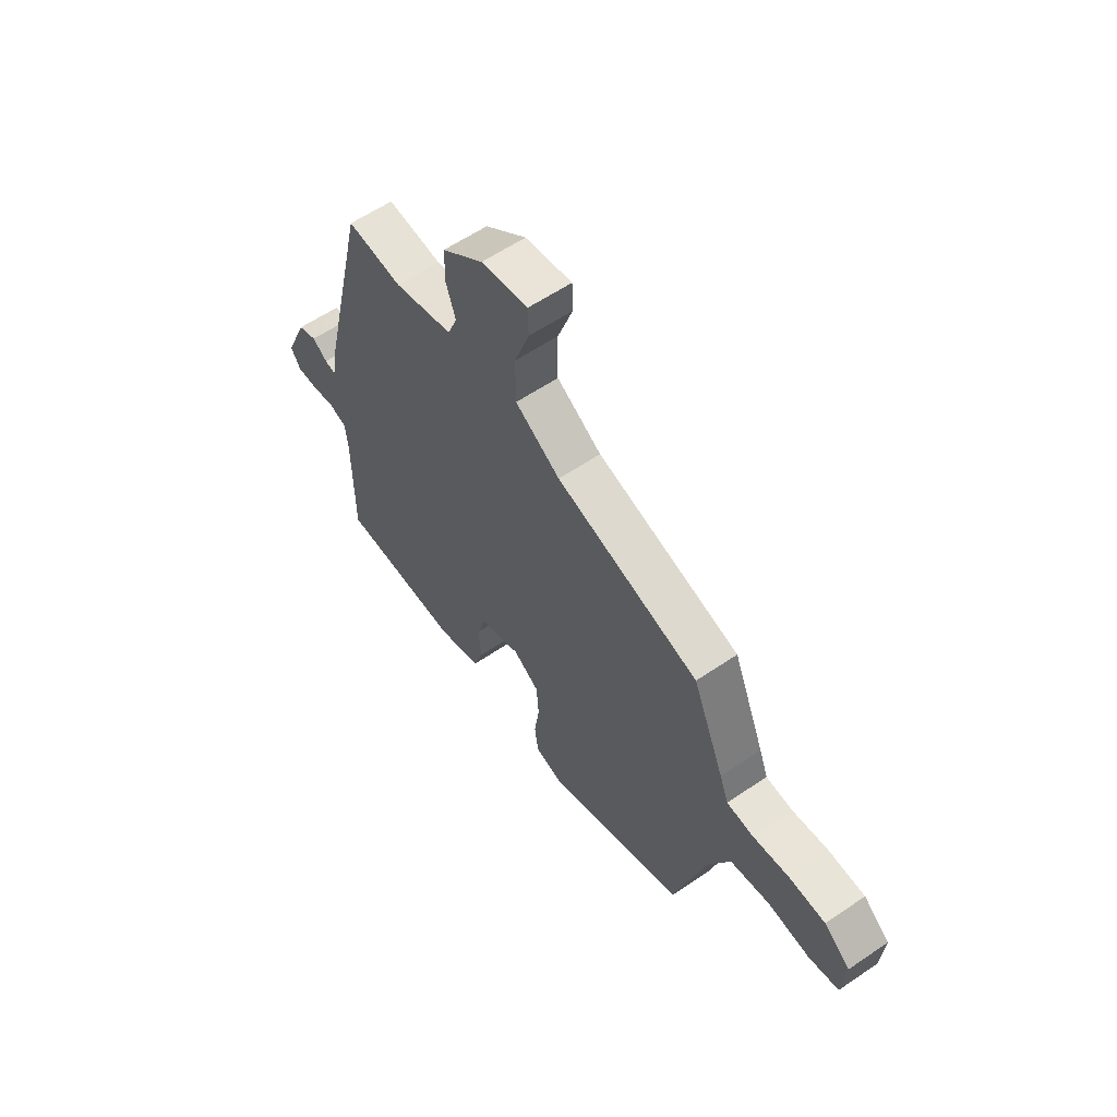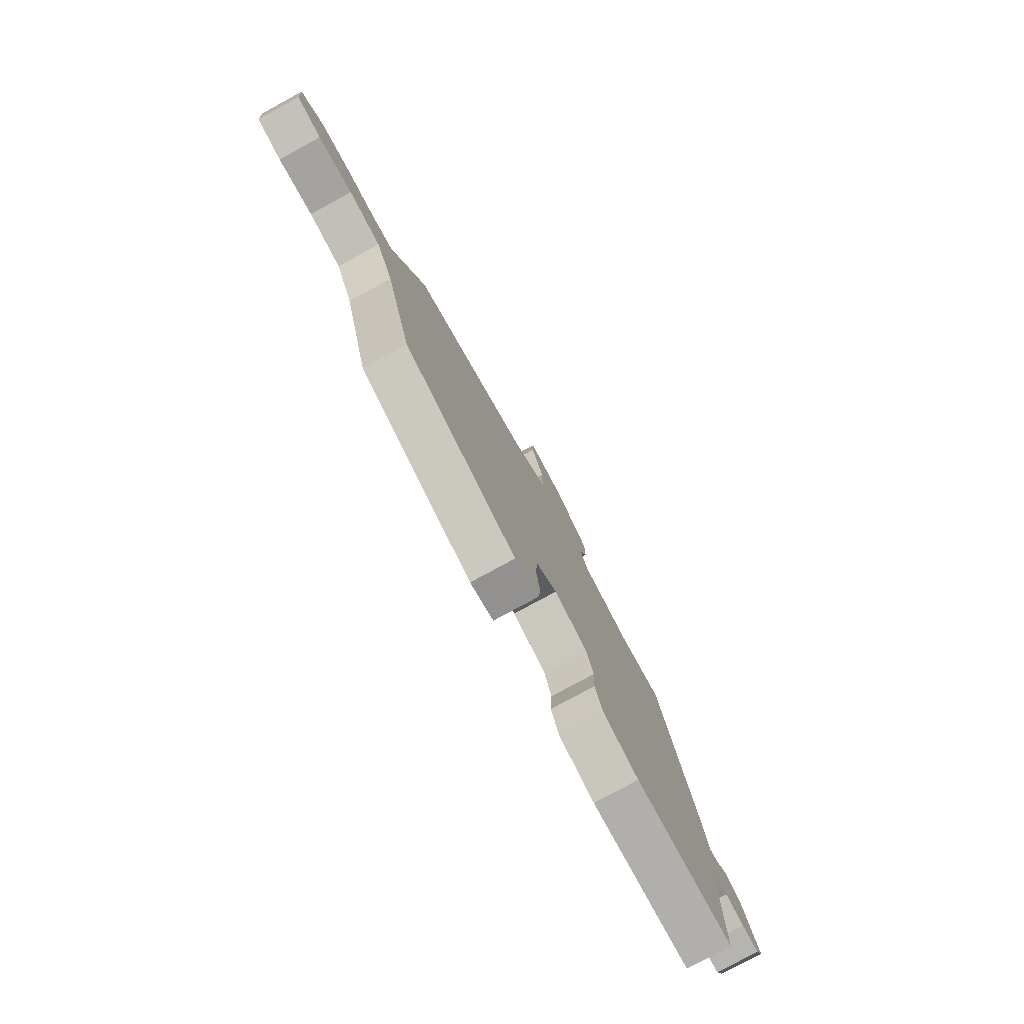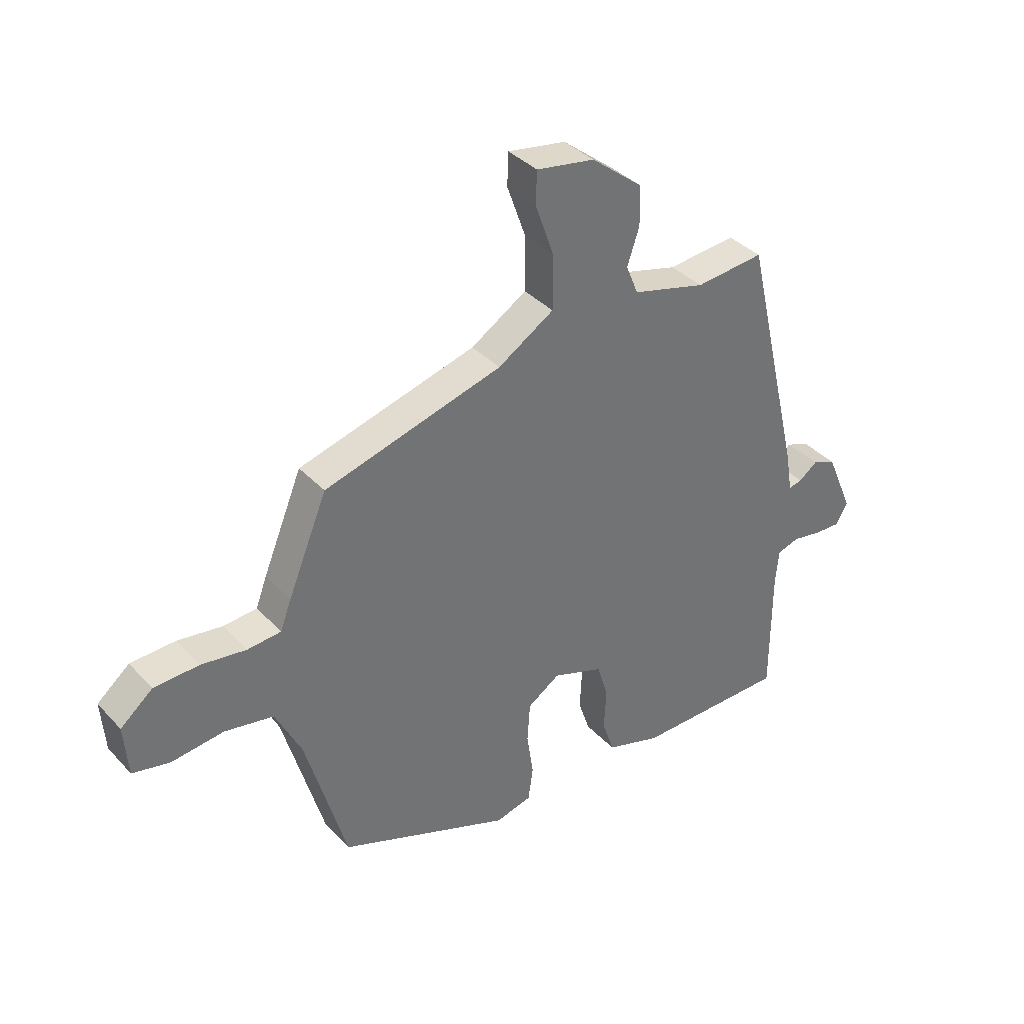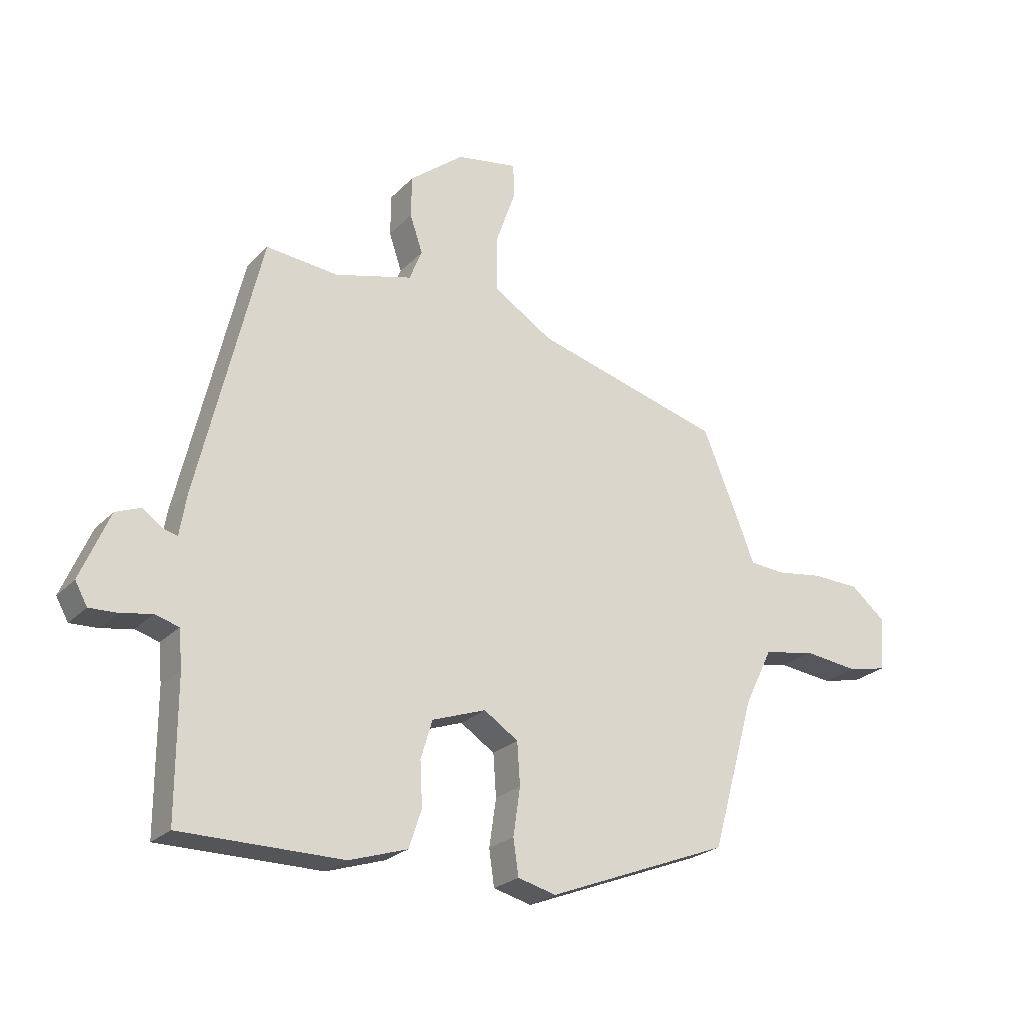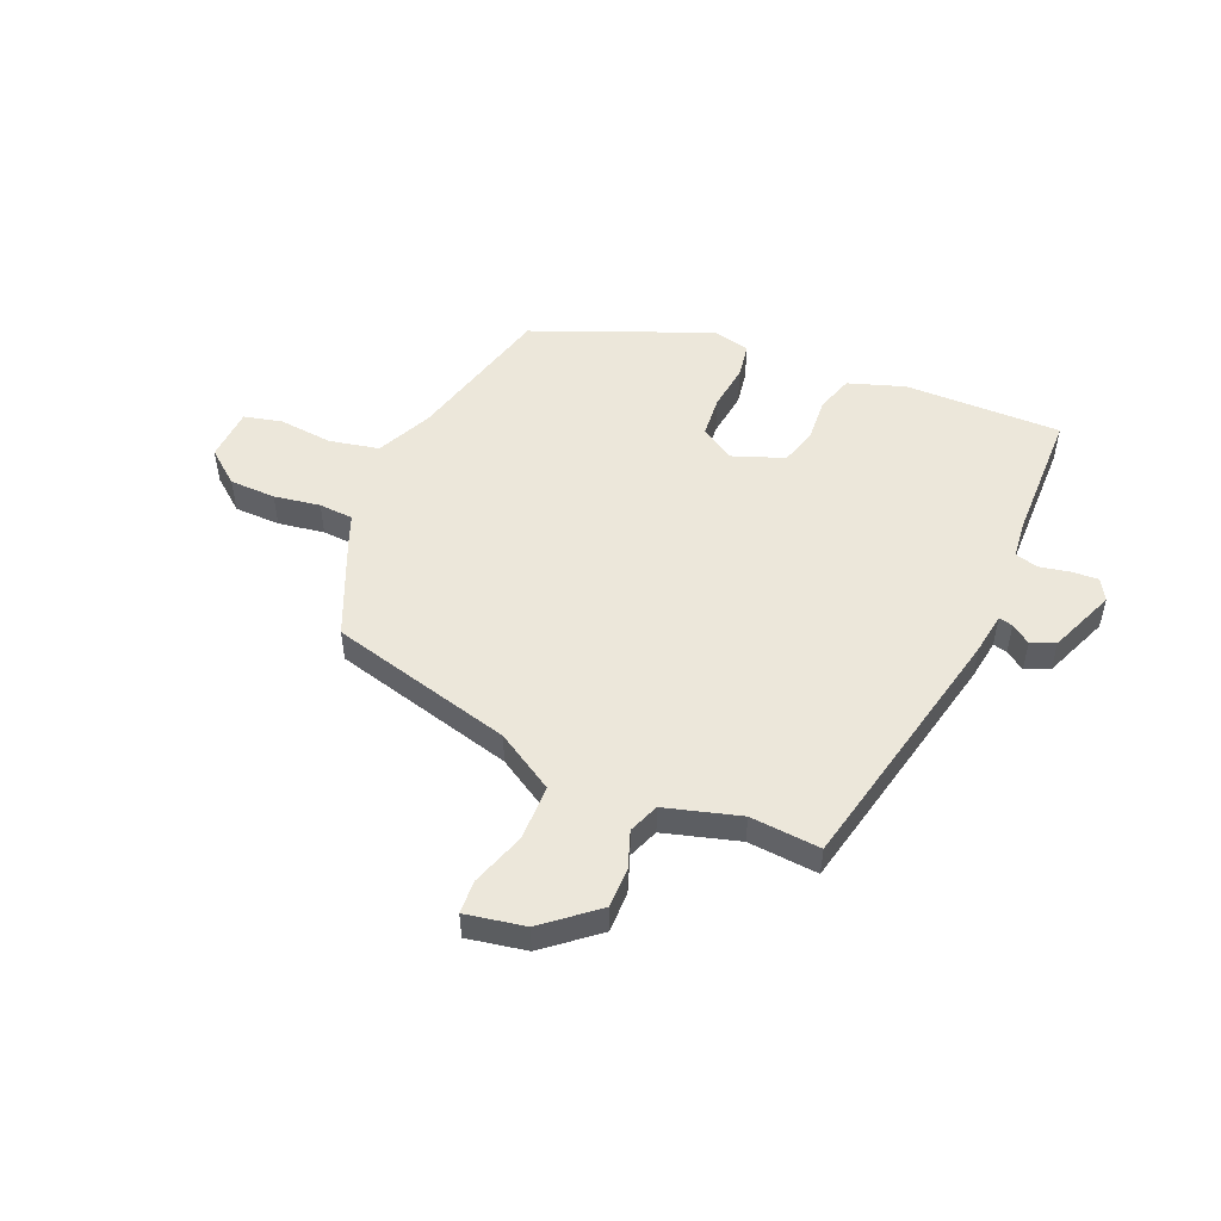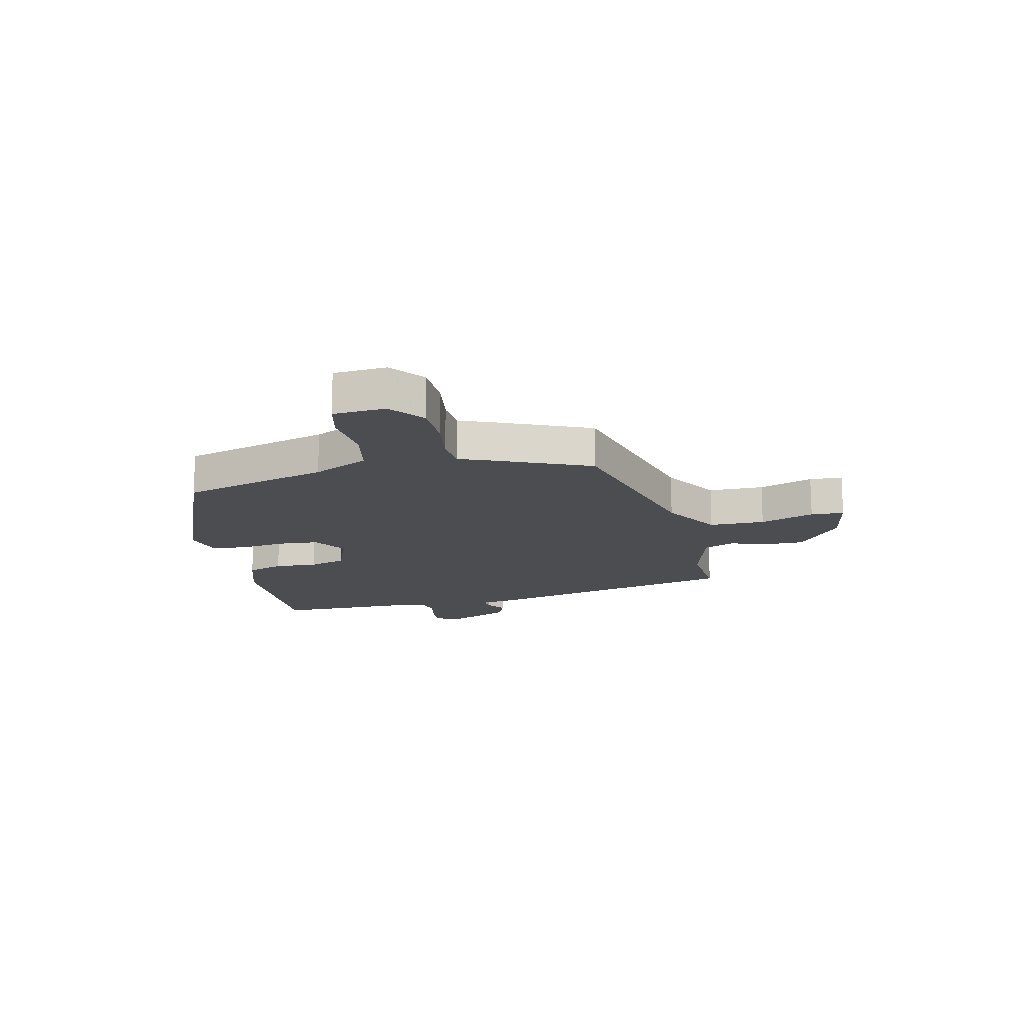
<metadata>
{"format":"obj","ext":"obj","renderer":"f3d","projection":"perspective","resolution":1024,"background":"white","views":[{"elev":59.5,"azim":-124.9,"up":"+Z"},{"elev":-78.5,"azim":-61.5,"up":"+Z"},{"elev":36.9,"azim":-37.0,"up":"+Z"},{"elev":-24.3,"azim":147.8,"up":"+Z"},{"elev":51.2,"azim":22.1,"up":"+Y"},{"elev":-15.9,"azim":-77.7,"up":"+Y"}]}
</metadata>
<code>
v -0.465 0.07 0.413
v -0.14 0.07 0.503
v -0.038 0.07 0.567
v -0.038 0.07 0.666
v -0.072 0.07 0.762
v -0.07 0.07 0.821
v 0.036 0.07 0.803
v 0.13 0.07 0.728
v 0.131 0.07 0.656
v 0.109 0.07 0.591
v 0.131 0.07 0.537
v 0.265 0.07 0.501
v 0.39 0.07 0.513
v 0.498 0.07 0.058
v 0.51 0.07 -0.014
v 0.535 0.07 -0.008
v 0.569 0.07 0.017
v 0.612 0.07 0
v 0.662 0.07 -0.117
v 0.641 0.07 -0.155
v 0.593 0.07 -0.153
v 0.539 0.07 -0.143
v 0.498 0.07 -0.155
v 0.492 0.07 -0.22
v 0.492 0.07 -0.456
v 0.213 0.07 -0.457
v 0.113 0.07 -0.425
v 0.091 0.07 -0.36
v 0.095 0.07 -0.283
v 0.075 0.07 -0.217
v -0.018 0.07 -0.184
v -0.077 0.07 -0.223
v -0.082 0.07 -0.296
v -0.07 0.07 -0.378
v -0.079 0.07 -0.44
v -0.145 0.07 -0.457
v -0.46 0.07 -0.334
v -0.534 0.07 -0.072
v -0.582 0.07 0.026
v -0.671 0.07 0.043
v -0.766 0.07 0.032
v -0.834 0.07 0.047
v -0.841 0.07 0.141
v -0.782 0.07 0.19
v -0.7 0.07 0.193
v -0.618 0.07 0.181
v -0.557 0.07 0.186
v -0.537 0.07 0.239
v -0.465 0 0.413
v -0.14 0 0.503
v -0.038 0 0.567
v -0.038 0 0.666
v -0.072 0 0.762
v -0.07 0 0.821
v 0.036 0 0.803
v 0.13 0 0.728
v 0.131 0 0.656
v 0.109 0 0.591
v 0.131 0 0.537
v 0.265 0 0.501
v 0.39 0 0.513
v 0.498 0 0.058
v 0.51 0 -0.014
v 0.535 0 -0.008
v 0.569 0 0.017
v 0.612 0 0
v 0.662 0 -0.117
v 0.641 0 -0.155
v 0.593 0 -0.153
v 0.539 0 -0.143
v 0.498 0 -0.155
v 0.492 0 -0.22
v 0.492 0 -0.456
v 0.213 0 -0.457
v 0.113 0 -0.425
v 0.091 0 -0.36
v 0.095 0 -0.283
v 0.075 0 -0.217
v -0.018 0 -0.184
v -0.077 0 -0.223
v -0.082 0 -0.296
v -0.07 0 -0.378
v -0.079 0 -0.44
v -0.145 0 -0.457
v -0.46 0 -0.334
v -0.534 0 -0.072
v -0.582 0 0.026
v -0.671 0 0.043
v -0.766 0 0.032
v -0.834 0 0.047
v -0.841 0 0.141
v -0.782 0 0.19
v -0.7 0 0.193
v -0.618 0 0.181
v -0.557 0 0.186
v -0.537 0 0.239
f 47 48 1 2
f 43 44 45 46
f 43 46 47
f 40 41 42 43
f 39 40 43 47
f 38 39 47 2
f 33 34 35 36
f 32 33 36 37
f 31 32 37 38
f 26 27 28 29
f 24 25 26 29
f 23 24 29 30
f 22 23 30 31
f 20 21 22
f 19 20 22
f 16 17 18 19
f 15 16 19 22
f 12 13 14 15
f 11 12 15 22
f 7 8 9 10
f 5 6 7 10
f 4 5 10 11
f 3 4 11 22
f 22 31 38
f 2 3 22 38
f 50 49 96 95
f 94 93 92 91
f 95 94 91
f 91 90 89 88
f 95 91 88 87
f 50 95 87 86
f 84 83 82 81
f 85 84 81 80
f 86 85 80 79
f 77 76 75 74
f 77 74 73 72
f 78 77 72 71
f 79 78 71 70
f 70 69 68
f 70 68 67
f 67 66 65 64
f 70 67 64 63
f 63 62 61 60
f 70 63 60 59
f 58 57 56 55
f 58 55 54 53
f 59 58 53 52
f 70 59 52 51
f 86 79 70
f 86 70 51 50
f 1 49 50 2
f 2 50 51 3
f 3 51 52 4
f 4 52 53 5
f 5 53 54 6
f 6 54 55 7
f 7 55 56 8
f 8 56 57 9
f 9 57 58 10
f 10 58 59 11
f 11 59 60 12
f 12 60 61 13
f 13 61 62 14
f 14 62 63 15
f 15 63 64 16
f 16 64 65 17
f 17 65 66 18
f 18 66 67 19
f 19 67 68 20
f 20 68 69 21
f 21 69 70 22
f 22 70 71 23
f 23 71 72 24
f 24 72 73 25
f 25 73 74 26
f 26 74 75 27
f 27 75 76 28
f 28 76 77 29
f 29 77 78 30
f 30 78 79 31
f 31 79 80 32
f 32 80 81 33
f 33 81 82 34
f 34 82 83 35
f 35 83 84 36
f 36 84 85 37
f 37 85 86 38
f 38 86 87 39
f 39 87 88 40
f 40 88 89 41
f 41 89 90 42
f 42 90 91 43
f 43 91 92 44
f 44 92 93 45
f 45 93 94 46
f 46 94 95 47
f 47 95 96 48
f 48 96 49 1

</code>
